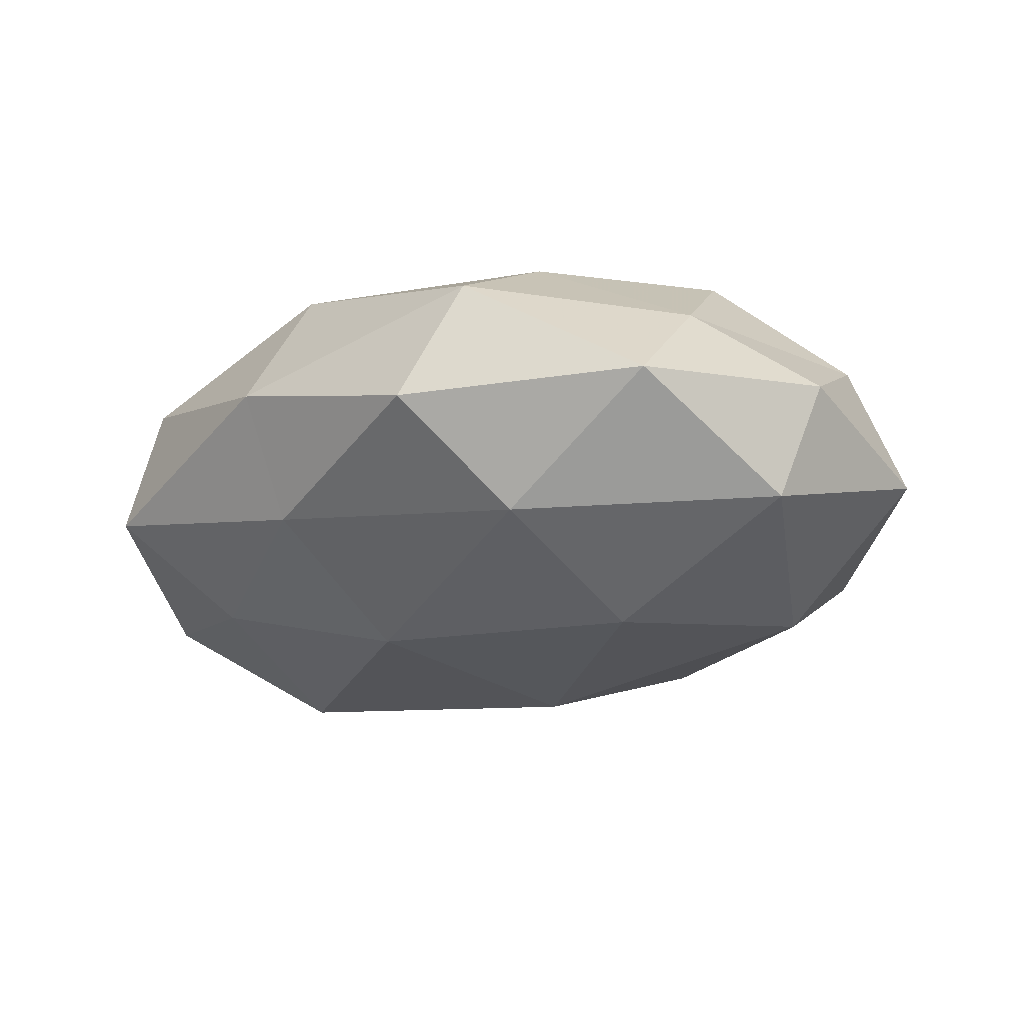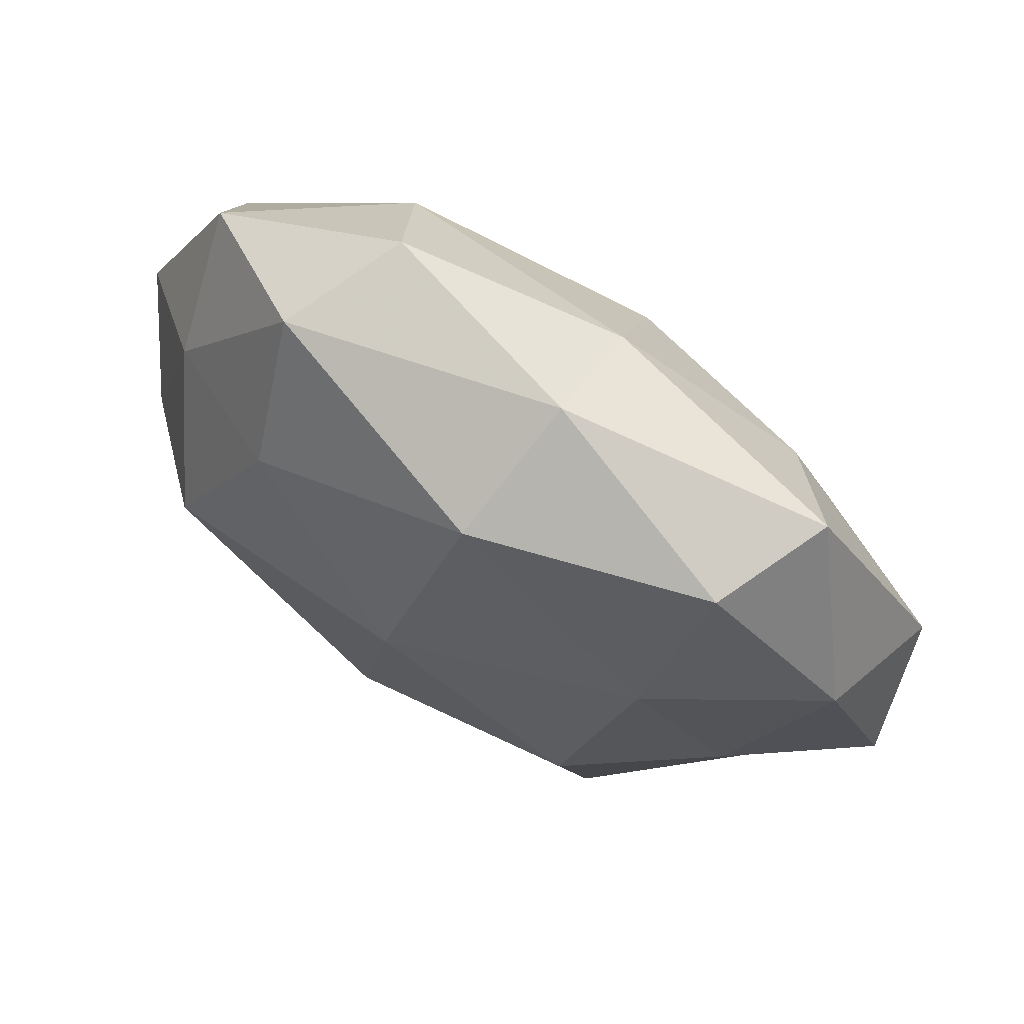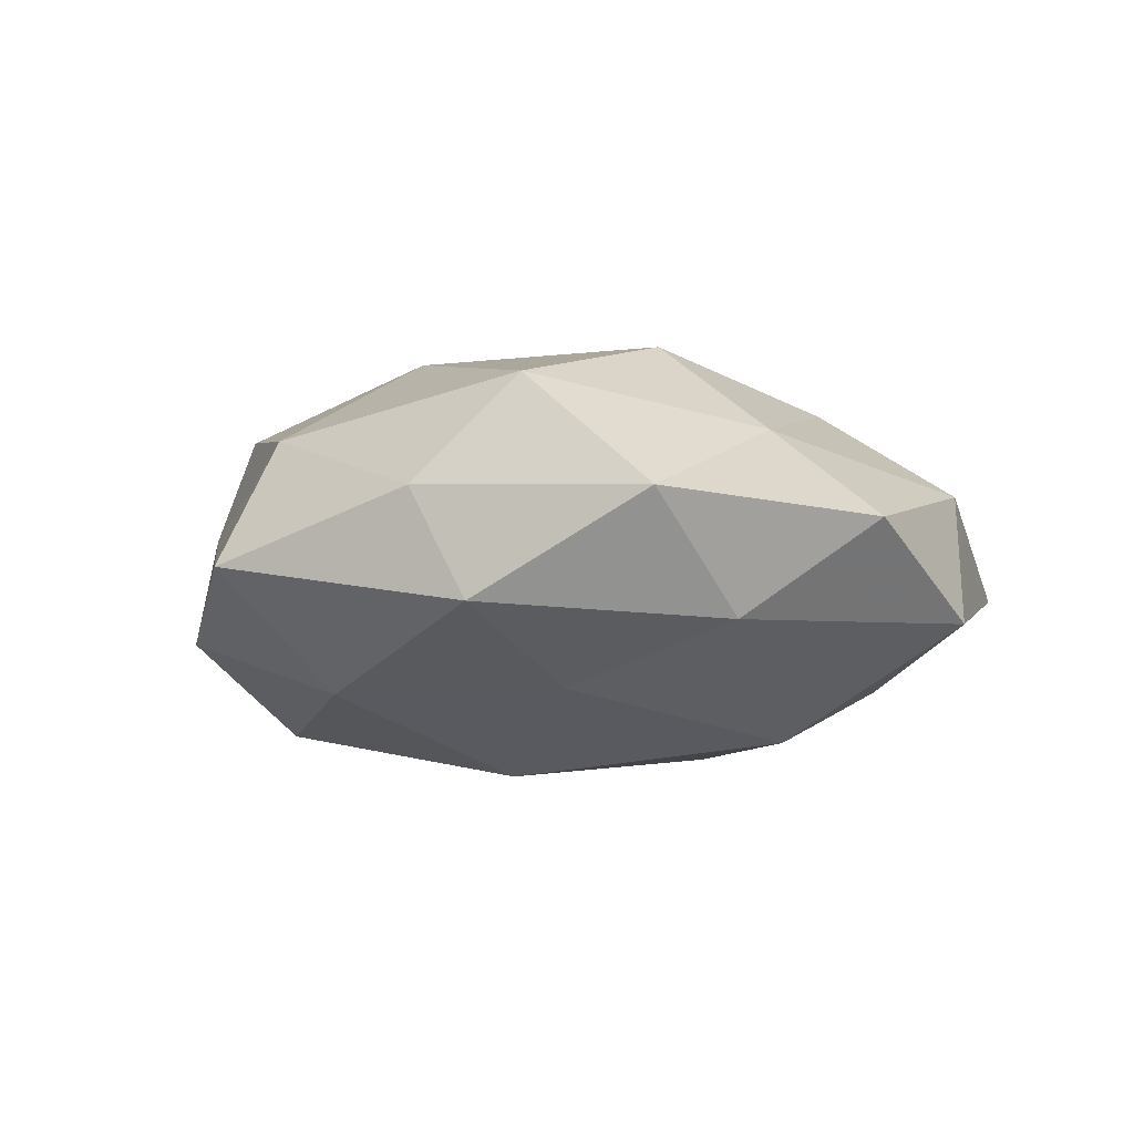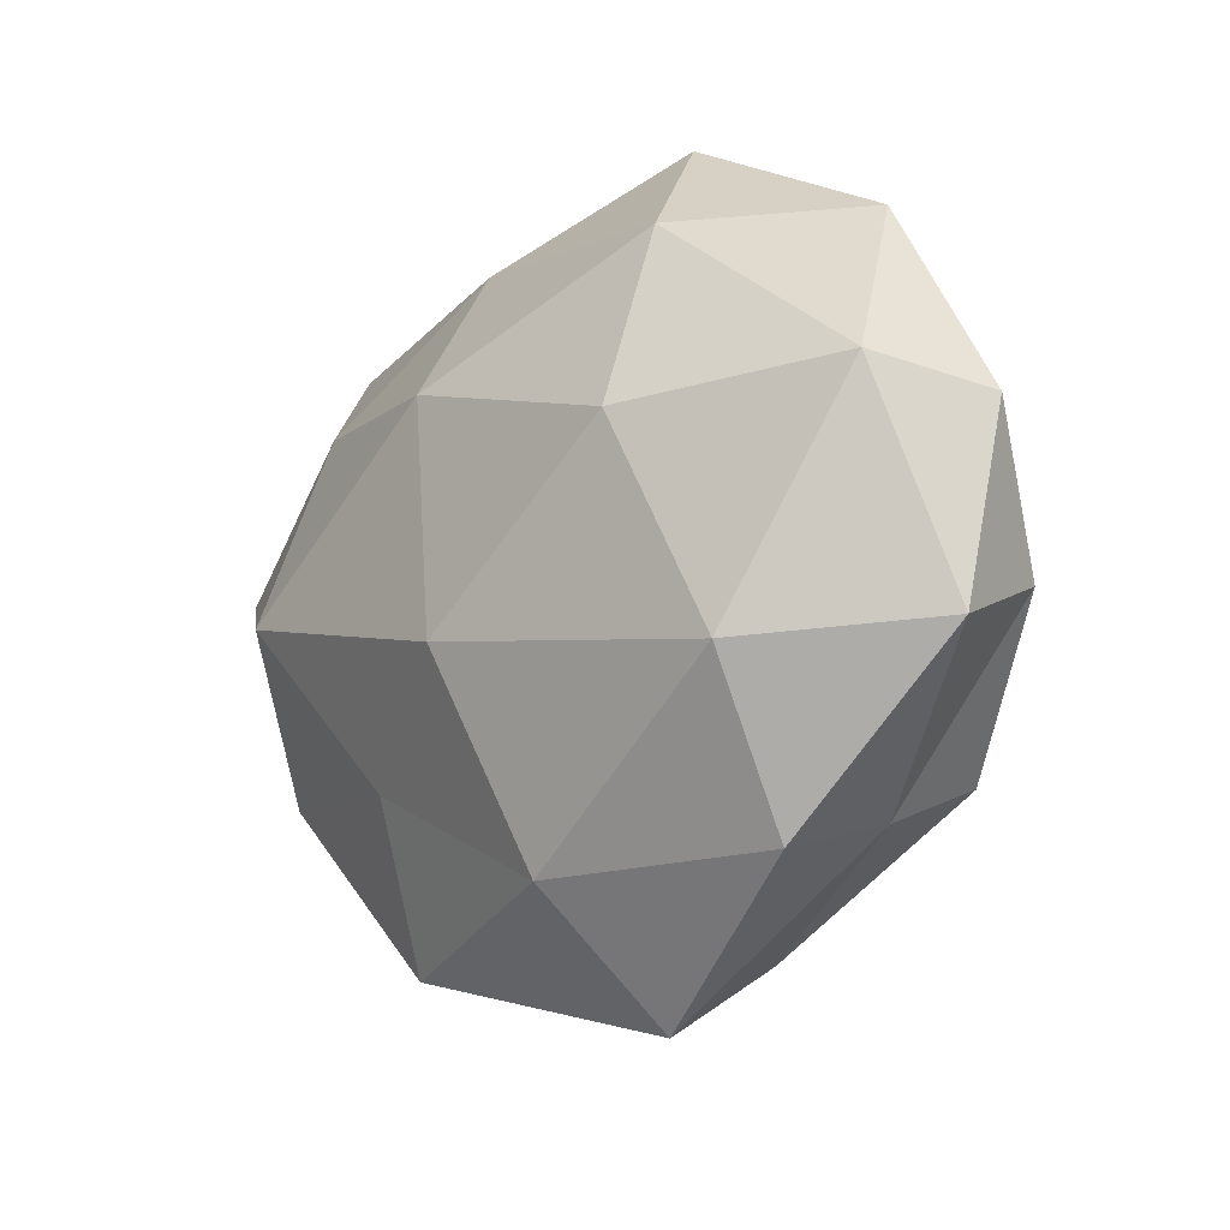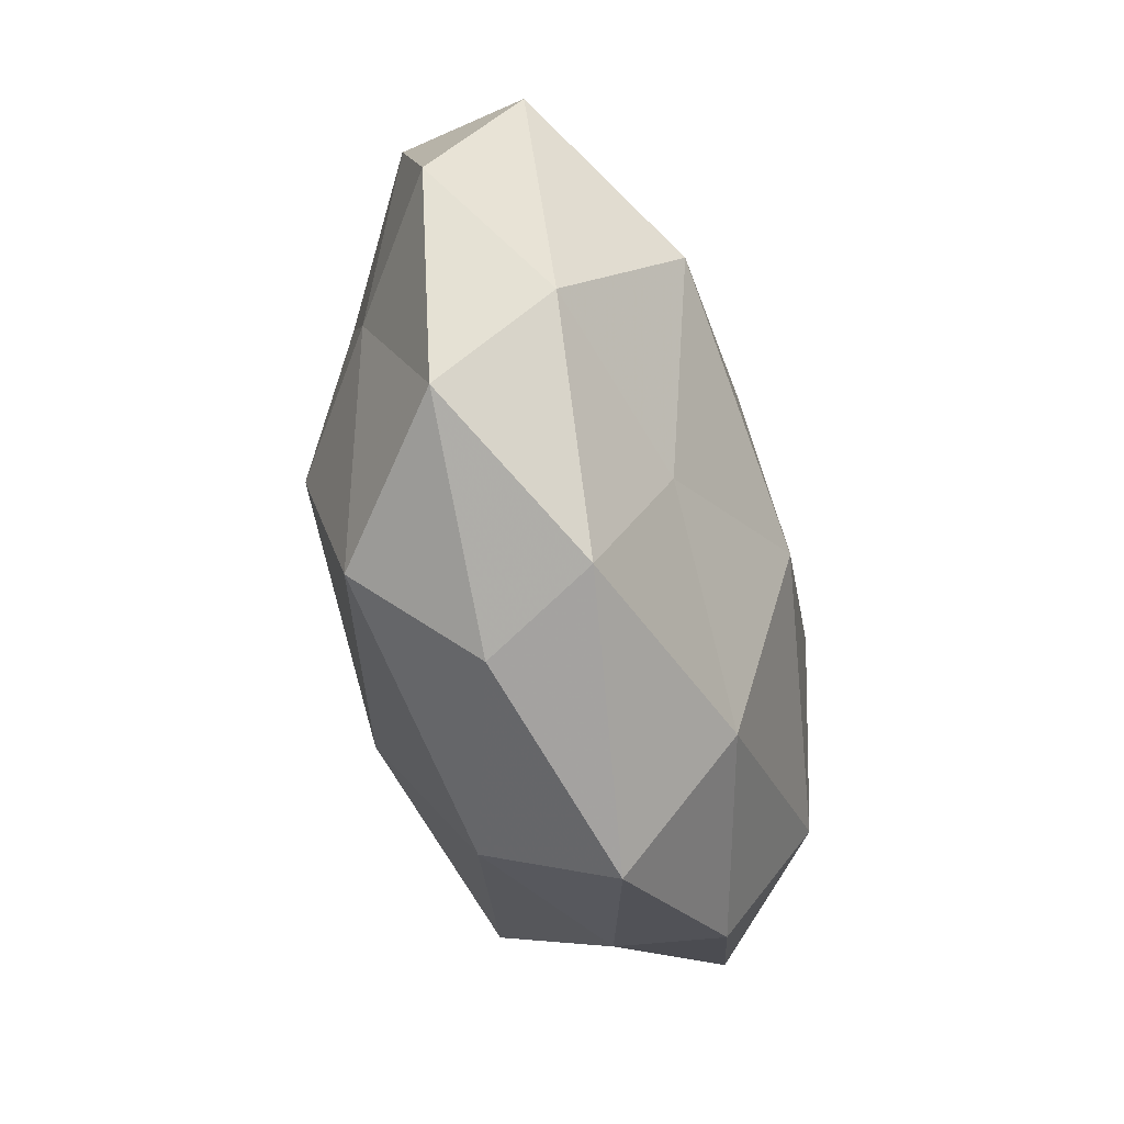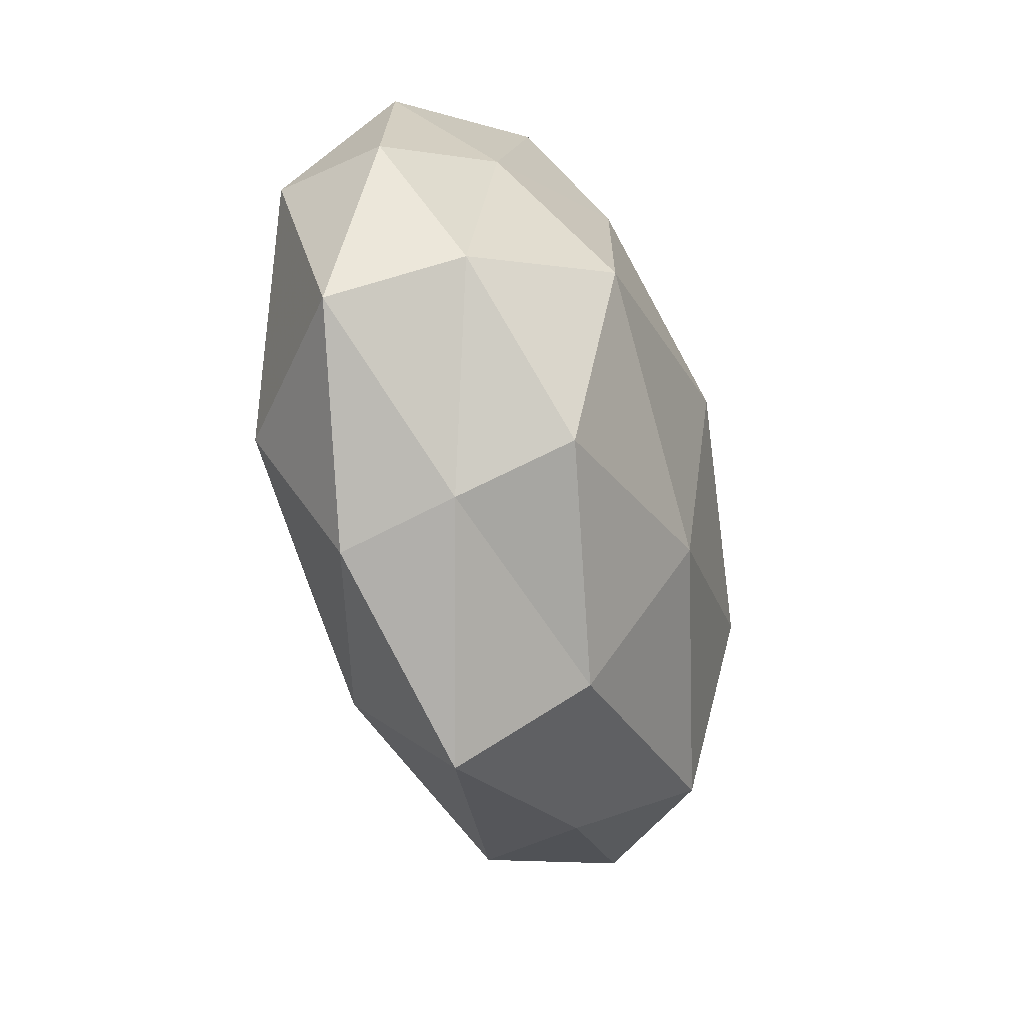
<metadata>
{"format":"obj","ext":"obj","renderer":"f3d","projection":"perspective","resolution":1024,"background":"white","views":[{"elev":-22.2,"azim":-143.5,"up":"+Z"},{"elev":67.3,"azim":32.2,"up":"+Y"},{"elev":-7.3,"azim":43.4,"up":"+Z"},{"elev":-15.8,"azim":-132.2,"up":"+Y"},{"elev":-59.1,"azim":105.5,"up":"+Y"},{"elev":-40.4,"azim":-74.0,"up":"+Y"}]}
</metadata>
<code>
v 0.03 0.01291 0.01763
v 0.009772 0.04333 0.00302
v -0.03946 0.01695 0.01022
v 0.02416 -0.03286 0.01711
v -0.005552 -0.03348 -0.01707
v -0.05228 0.008643 7.785e-05
v -0.03391 -0.01529 -0.02011
v 0.04273 -0.01833 -0.01056
v -0.03337 -0.02915 0.003875
v -0.02209 0.03078 -0.0159
v 0.04968 0.01286 0.005513
v -0.05201 -0.01399 -0.005563
v -0.009292 -0.03922 0.01256
v 0.01541 -0.04152 0.004396
v 0.01953 -0.021 -0.01693
v -0.02332 0.009045 -0.0241
v -0.04739 0.01082 -0.01376
v 0.05567 -0.009385 0.0002146
v -0.009926 -0.04795 -0.003016
v -0.005902 -0.01951 0.02425
v 0.03483 -0.000914 -0.02288
v 0.009346 0.036 -0.01134
v 0.02345 -0.009102 0.02373
v 0.0004395 -0.009789 -0.02607
v -0.03229 -0.03312 -0.009493
v 0.006704 0.03527 0.01844
v -0.04107 0.03049 -0.002492
v -0.01581 0.04445 -0.00444
v 0.03425 0.03401 0.01013
v -0.03325 0.0005896 0.02264
v 0.03122 0.02172 -0.01574
v 0.04009 -0.009273 0.0117
v -0.04785 -0.007613 0.009227
v -0.0226 0.04083 0.009394
v 0.04013 0.03399 -0.004247
v -0.02123 0.02338 0.01942
v -0.03288 -0.02376 0.01729
v 0.04164 -0.03064 0.002767
v 0.0003377 0.009551 0.02654
v 0.0538 0.008107 -0.009913
v 0.006489 0.01861 -0.02323
v 0.02248 -0.03953 -0.008742
f 13 14 4
f 12 6 17
f 12 17 7
f 7 17 16
f 16 17 10
f 19 13 9
f 19 14 13
f 13 4 20
f 21 8 15
f 20 4 23
f 7 24 5
f 5 24 15
f 7 16 24
f 15 24 21
f 25 7 5
f 25 12 7
f 25 9 12
f 25 5 19
f 25 19 9
f 3 27 6
f 17 6 27
f 17 27 10
f 2 22 28
f 28 22 10
f 10 27 28
f 29 1 11
f 29 26 1
f 29 2 26
f 1 32 11
f 11 32 18
f 1 23 32
f 32 23 4
f 6 33 3
f 12 33 6
f 9 33 12
f 33 30 3
f 2 34 26
f 34 27 3
f 2 28 34
f 34 28 27
f 35 22 2
f 29 35 2
f 29 11 35
f 35 31 22
f 3 30 36
f 36 34 3
f 26 34 36
f 9 13 37
f 37 13 20
f 20 30 37
f 9 37 33
f 33 37 30
f 38 4 14
f 38 8 18
f 32 4 38
f 18 32 38
f 1 39 23
f 23 39 20
f 26 39 1
f 39 30 20
f 26 36 39
f 39 36 30
f 40 18 8
f 11 18 40
f 40 8 21
f 31 40 21
f 11 40 35
f 35 40 31
f 10 41 16
f 22 41 10
f 24 16 41
f 24 41 21
f 21 41 31
f 22 31 41
f 5 15 42
f 42 15 8
f 5 42 19
f 19 42 14
f 42 8 38
f 14 42 38

</code>
